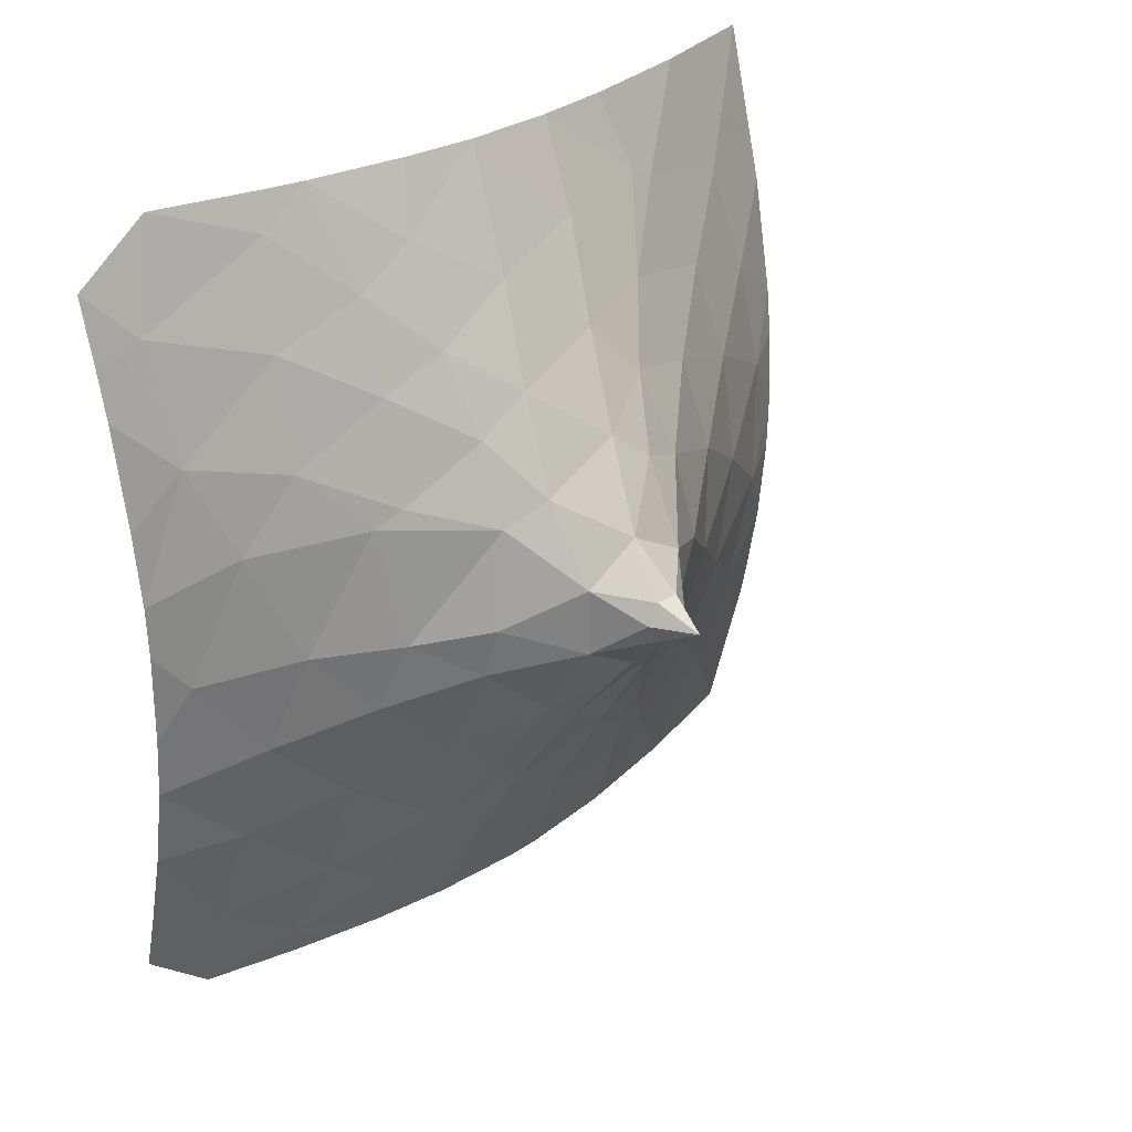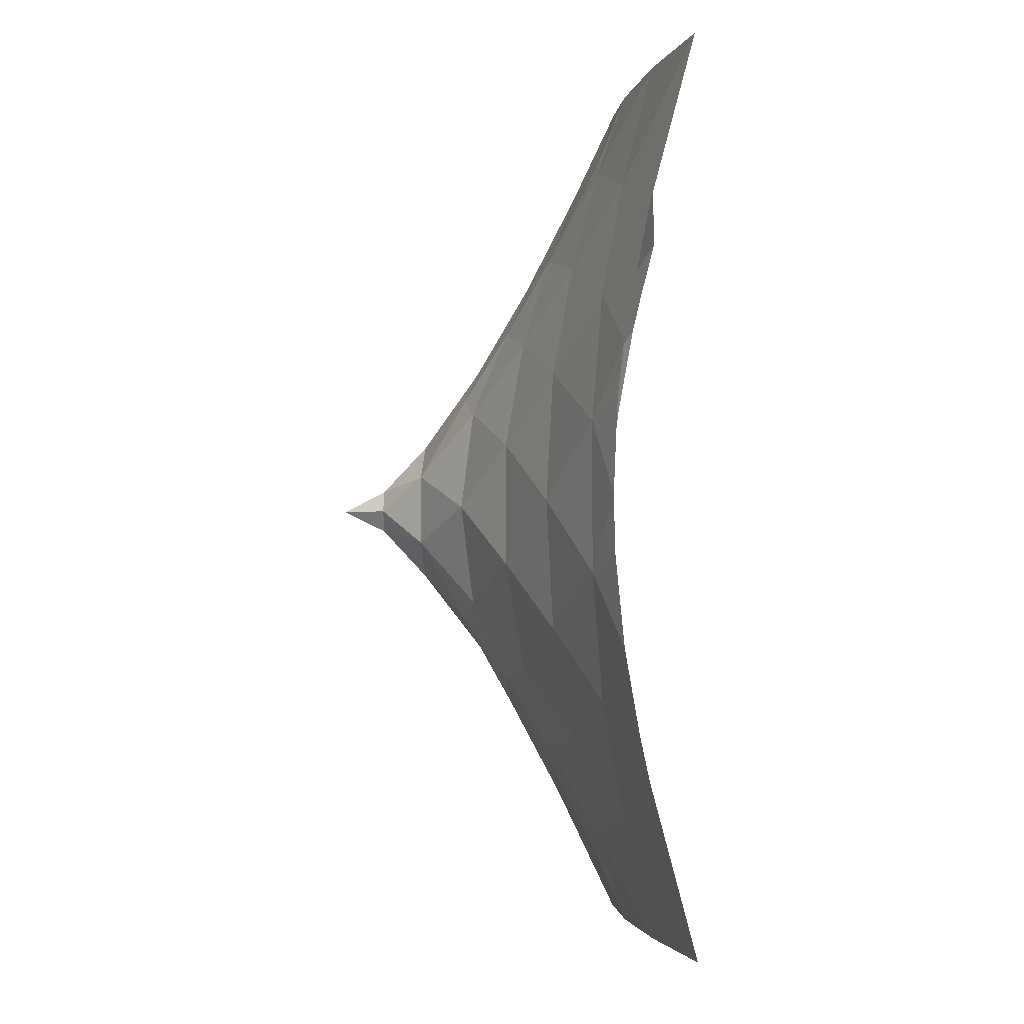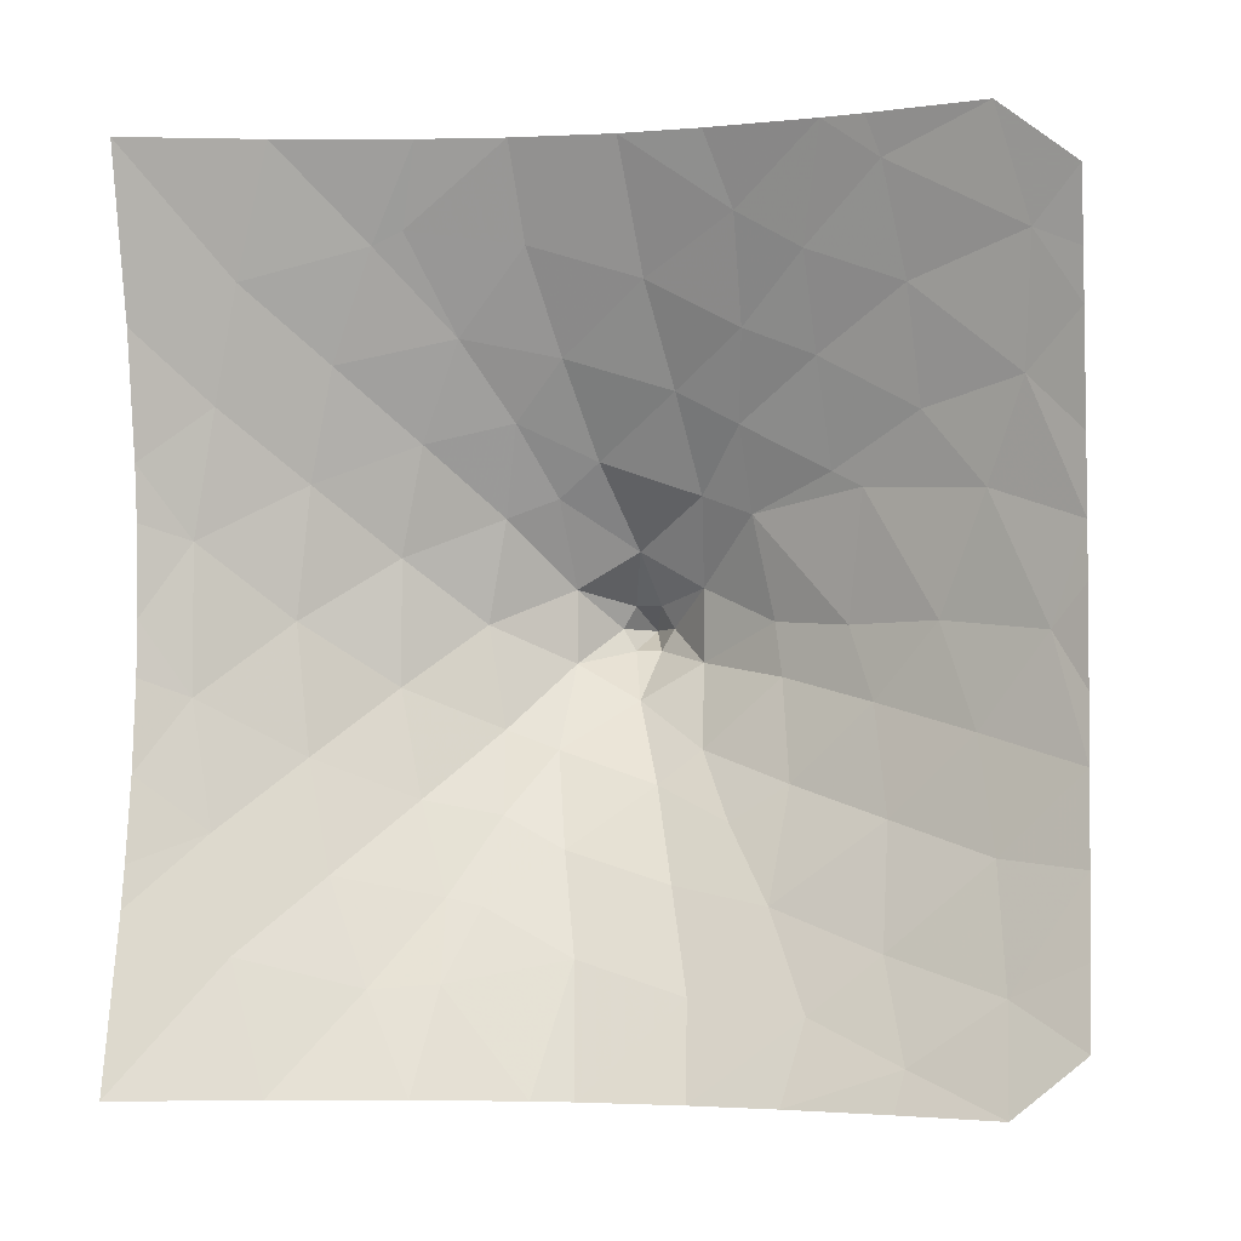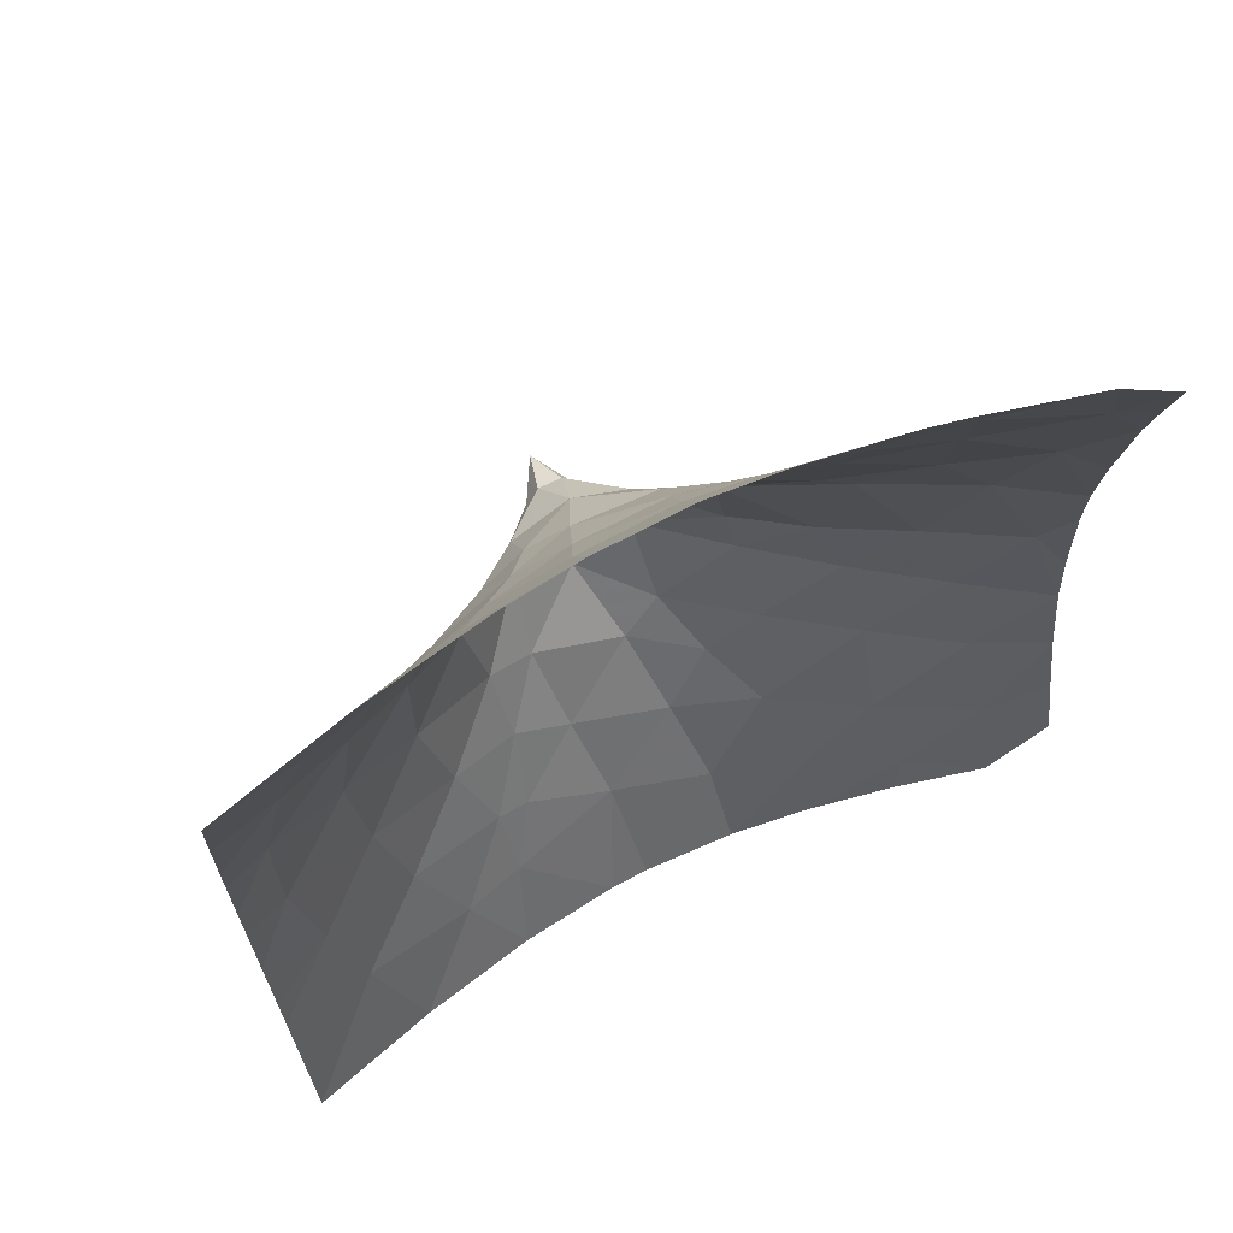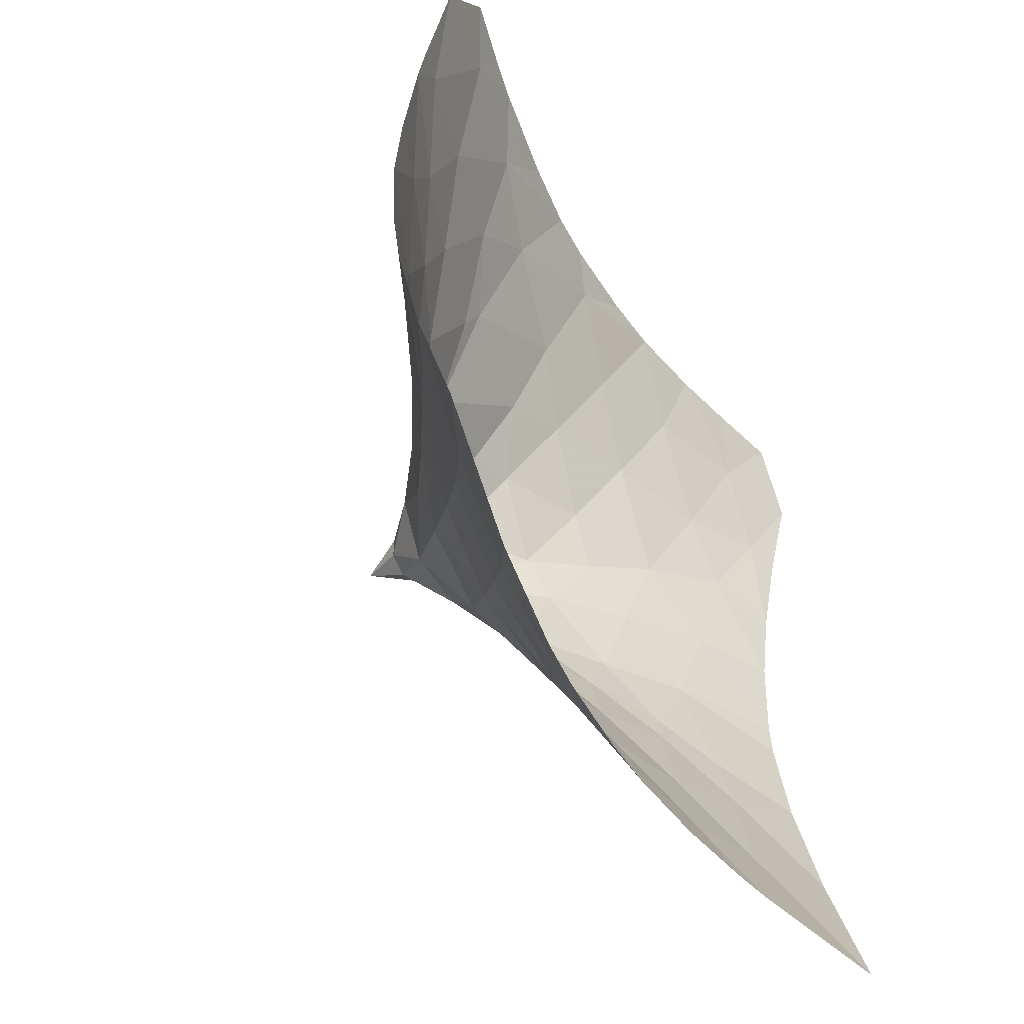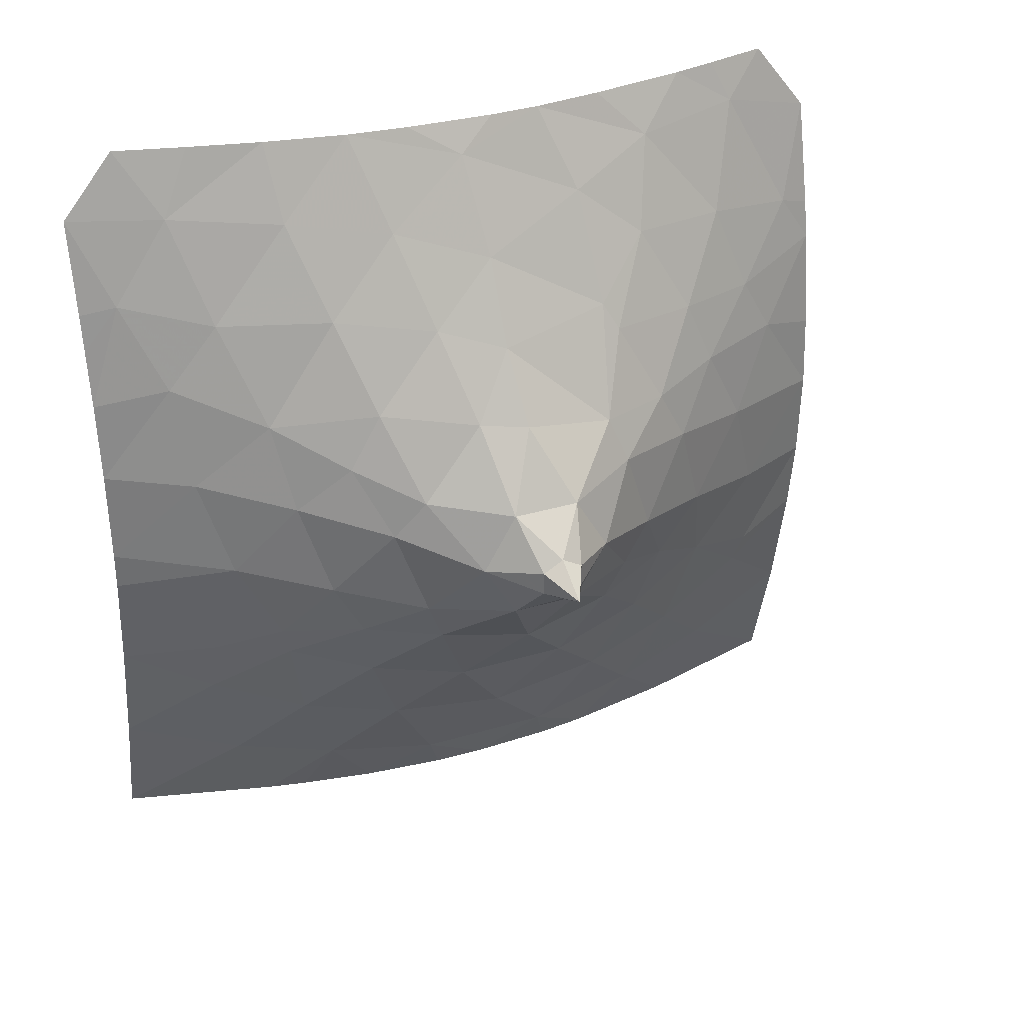
<metadata>
{"format":"obj","ext":"obj","renderer":"f3d","projection":"perspective","resolution":1024,"background":"white","views":[{"elev":29.5,"azim":-133.7,"up":"+Z"},{"elev":-2.2,"azim":2.3,"up":"+Z"},{"elev":-3.3,"azim":101.4,"up":"+Z"},{"elev":66.4,"azim":63.8,"up":"+Z"},{"elev":-51.7,"azim":29.9,"up":"+Y"},{"elev":33.3,"azim":-112.4,"up":"+Y"}]}
</metadata>
<code>
v 0 0 0
v 0.315 -0.1768 0
v 0.315 -0.08839 -0.1531
v 0.315 0.08839 -0.1531
v 0.315 0.1768 -6.776e-21
v 0.315 0.08839 0.1531
v 0.315 -0.08839 0.1531
v 0.63 -0.433 -0.25
v 0.63 -1.355e-20 -0.5
v 0.63 0.433 -0.25
v 0.63 0.433 0.25
v 0.63 5.421e-20 0.5
v 0.63 -0.433 0.25
v 0.9738 -0.9609 9.146e-20
v 0.9738 -0.4804 -0.8322
v 0.9738 0.4804 -0.8322
v 0.9738 0.9609 -6.269e-20
v 0.9738 0.4804 0.8322
v 0.9738 -0.4804 0.8322
v 1.053 -0.8231 0.6989
v 1.053 -0.8231 -0.6989
v 1.053 0.1937 -1.062
v 1.053 1.017 -0.3634
v 1.053 0.8231 0.6989
v 1.053 -0.1937 1.062
v 1.325 -1.464 0.4254
v 1.325 -1.464 -0.4254
v 1.298 -0.7768 -1.258
v 1.325 -0.3637 -1.481
v 1.298 0.7013 -1.302
v 1.325 1.1 -1.055
v 1.298 1.478 -0.04363
v 1.298 0.7768 1.258
v 1.325 0.3637 1.481
v 1.298 -0.7013 1.302
v 1.444 -1.292 1.158
v 1.444 -1.292 -1.158
v 1.444 0.3573 -1.698
v 1.444 1.649 -0.5395
v 1.474 1.592 0.8184
v 1.408 1.388 0.9286
v 1.444 -0.3573 1.698
v 1.675 -1.979 0.8849
v 1.631 -2.083 -2.082e-20
v 1.675 -1.979 -0.8849
v 1.628 -1.072 -1.779
v 1.597 -0.8397 -1.835
v 1.675 -0.2233 -2.156
v 1.628 1.005 -1.818
v 1.675 1.756 -1.272
v 1.628 2.077 -0.03887
v 1.642 1.322 1.637
v 1.597 0.8397 1.835
v 1.675 0.2233 2.156
v 1.628 -1.005 1.818
v 1.808 -1.797 1.638
v 1.808 -1.797 -1.638
v 1.808 0.5197 -2.375
v 1.808 2.317 -0.7376
v 1.846 2.391 0.7595
v 1.769 1.986 1.261
v 1.808 -0.5197 2.375
v 2.016 -2.516 1.364
v 1.95 -2.676 0.5031
v 1.95 -2.676 -0.5031
v 2.016 -2.516 -1.364
v 1.976 -1.494 -2.342
v 1.86 -1.043 -2.313
v 2.08 -0.1294 -3
v 1.976 1.281 -2.465
v 1.95 1.753 -2.084
v 2.016 2.439 -1.497
v 1.976 2.775 -0.1227
v 1.982 1.924 2.02
v 1.893 1.274 2.271
v 1.918 0.8412 2.519
v 2.08 0.1294 3
v 1.976 -1.281 2.465
v 1.986 -1.486 2.371
v 2.154 -2.329 2.137
v 2.154 -2.329 -2.137
v 2.091 -0.4134 -3
v 2.108 0.5643 -3
v 2.148 3 -0.9525
v 2.106 3 0.5288
v 2.079 2.641 1.418
v 2.108 -0.5643 3
v 2.316 -3 1.849
v 2.157 -3 0.9946
v 2.089 -3 2.295e-19
v 2.157 -3 -0.9946
v 2.316 -3 -1.849
v 2.359 -2.035 -3
v 2.178 -1.158 -3
v 2.183 1.149 -3
v 2.233 1.907 -2.738
v 2.269 2.515 -2.313
v 2.254 3 -1.556
v 2.108 3 -0.4976
v 2.089 3 0.1546
v 2.313 2.697 2.26
v 2.206 1.793 2.742
v 2.226 1.422 3
v 2.12 0.6758 3
v 2.183 -1.149 3
v 2.364 -2.056 3
v 2.621 -3 3
v 2.114 -3 0.6164
v 2.098 -3 -0.3779
v 2.255 -3 -1.561
v 2.621 -3 -3
v 2.174 3 1.048
v 2.306 3 1.786
v 2.264 1.57 -3
v 2.488 2.528 -3
v 2.379 3 -2.087
v 2.384 3 2.119
v 2.478 2.485 3
v 2.284 1.701 3
v 2.319 1.847 -3
v 2.511 3 -2.605
v 2.506 3 2.593
f 1 2 3
f 3 4 1
f 4 5 1
f 5 6 1
f 6 7 1
f 7 2 1
f 2 8 3
f 3 9 4
f 4 10 5
f 5 11 6
f 6 12 7
f 7 13 2
f 2 13 8
f 3 8 9
f 4 9 10
f 5 10 11
f 6 11 12
f 7 12 13
f 13 14 8
f 8 15 9
f 9 16 10
f 10 17 11
f 11 18 12
f 12 19 13
f 13 20 14
f 14 21 8
f 8 21 15
f 15 22 9
f 9 22 16
f 16 23 10
f 10 23 17
f 17 24 11
f 11 24 18
f 18 25 12
f 12 25 19
f 19 20 13
f 20 26 14
f 14 27 21
f 21 28 15
f 15 29 22
f 22 30 16
f 16 31 23
f 23 32 17
f 17 32 24
f 24 33 18
f 18 34 25
f 25 35 19
f 19 35 20
f 20 36 26
f 26 27 14
f 27 37 21
f 21 37 28
f 28 29 15
f 29 38 22
f 22 38 30
f 30 31 16
f 31 39 23
f 23 39 32
f 32 40 24
f 24 41 33
f 33 34 18
f 34 42 25
f 25 42 35
f 35 36 20
f 36 43 26
f 26 44 27
f 27 45 37
f 37 46 28
f 28 47 29
f 29 48 38
f 38 49 30
f 30 49 31
f 31 50 39
f 39 51 32
f 32 51 40
f 41 52 33
f 33 53 34
f 34 54 42
f 42 55 35
f 35 55 36
f 36 56 43
f 43 44 26
f 44 45 27
f 45 57 37
f 37 57 46
f 46 47 28
f 47 48 29
f 48 58 38
f 38 58 49
f 49 50 31
f 50 59 39
f 39 59 51
f 51 60 40
f 41 61 52
f 52 53 33
f 53 54 34
f 54 62 42
f 42 62 55
f 55 56 36
f 56 63 43
f 43 64 44
f 44 65 45
f 45 66 57
f 57 67 46
f 46 68 47
f 47 68 48
f 48 69 58
f 58 70 49
f 49 71 50
f 50 72 59
f 59 73 51
f 51 73 60
f 60 61 40
f 61 74 52
f 52 75 53
f 53 76 54
f 54 77 62
f 62 78 55
f 55 79 56
f 56 80 63
f 63 64 43
f 64 65 44
f 65 66 45
f 66 81 57
f 57 81 67
f 67 68 46
f 68 82 48
f 69 83 58
f 58 83 70
f 70 71 49
f 71 72 50
f 72 84 59
f 59 84 73
f 73 85 60
f 60 86 61
f 61 86 74
f 74 75 52
f 75 76 53
f 76 77 54
f 77 87 62
f 62 87 78
f 79 80 56
f 80 88 63
f 63 89 64
f 64 90 65
f 65 91 66
f 66 92 81
f 81 93 67
f 67 94 68
f 68 94 82
f 83 95 70
f 70 96 71
f 71 97 72
f 72 98 84
f 84 99 73
f 73 100 85
f 85 86 60
f 86 101 74
f 74 102 75
f 75 103 76
f 76 104 77
f 87 105 78
f 79 106 80
f 80 107 88
f 88 89 63
f 89 108 64
f 64 108 90
f 90 109 65
f 65 109 91
f 91 110 66
f 66 110 92
f 92 111 81
f 81 111 93
f 93 94 67
f 95 96 70
f 96 97 71
f 97 98 72
f 99 100 73
f 85 112 86
f 86 113 101
f 101 102 74
f 102 103 75
f 103 104 76
f 79 105 106
f 106 107 80
f 95 114 96
f 96 115 97
f 97 116 98
f 112 113 86
f 113 117 101
f 101 118 102
f 102 119 103
f 114 120 96
f 96 120 115
f 115 121 97
f 97 121 116
f 117 122 101
f 101 122 118
f 118 119 102
f 41 40 61
f 41 24 40
f 48 82 69
f 78 79 55
f 78 105 79

</code>
